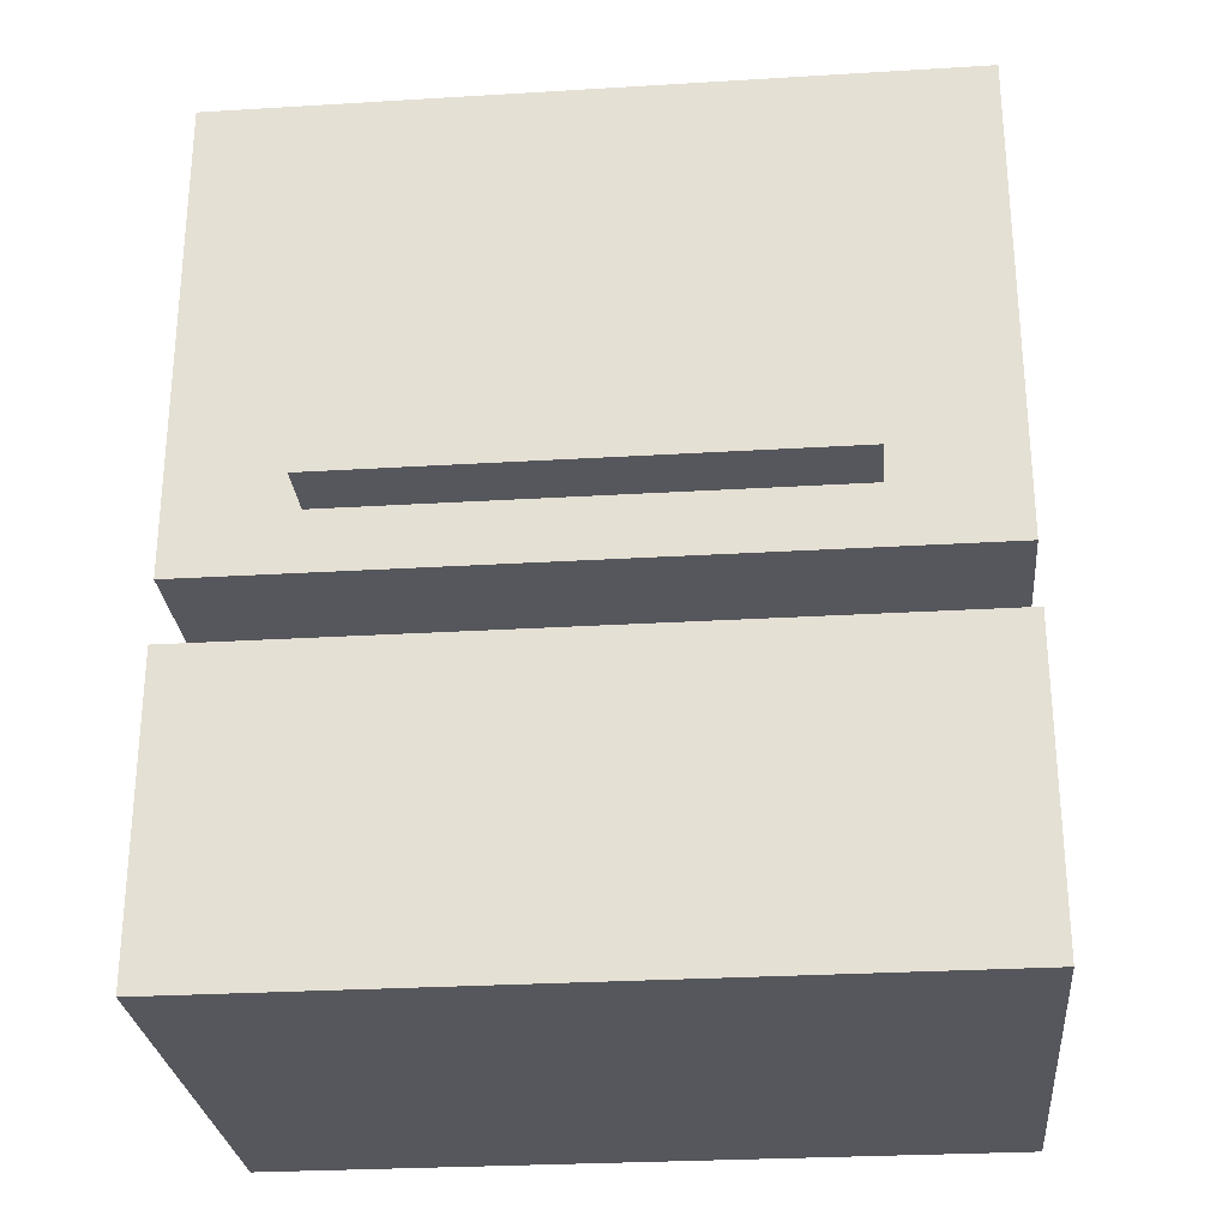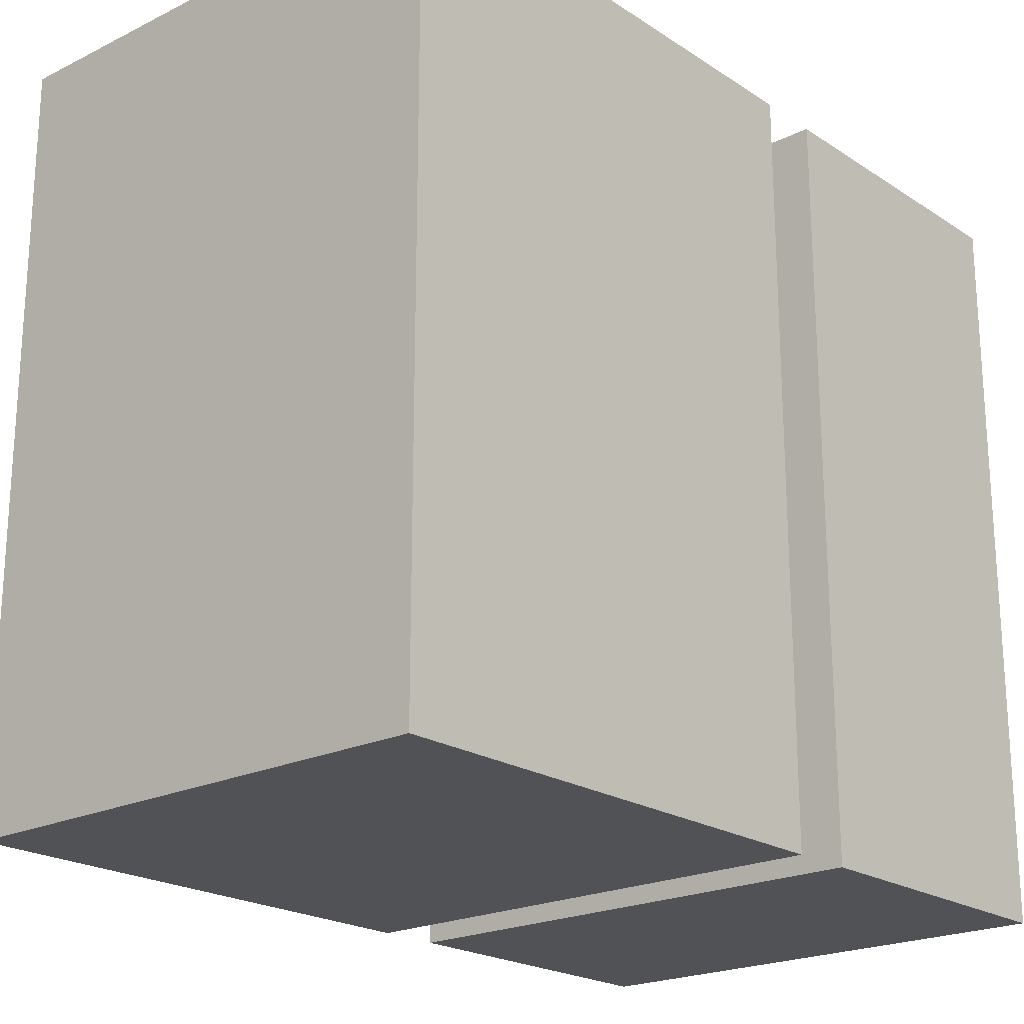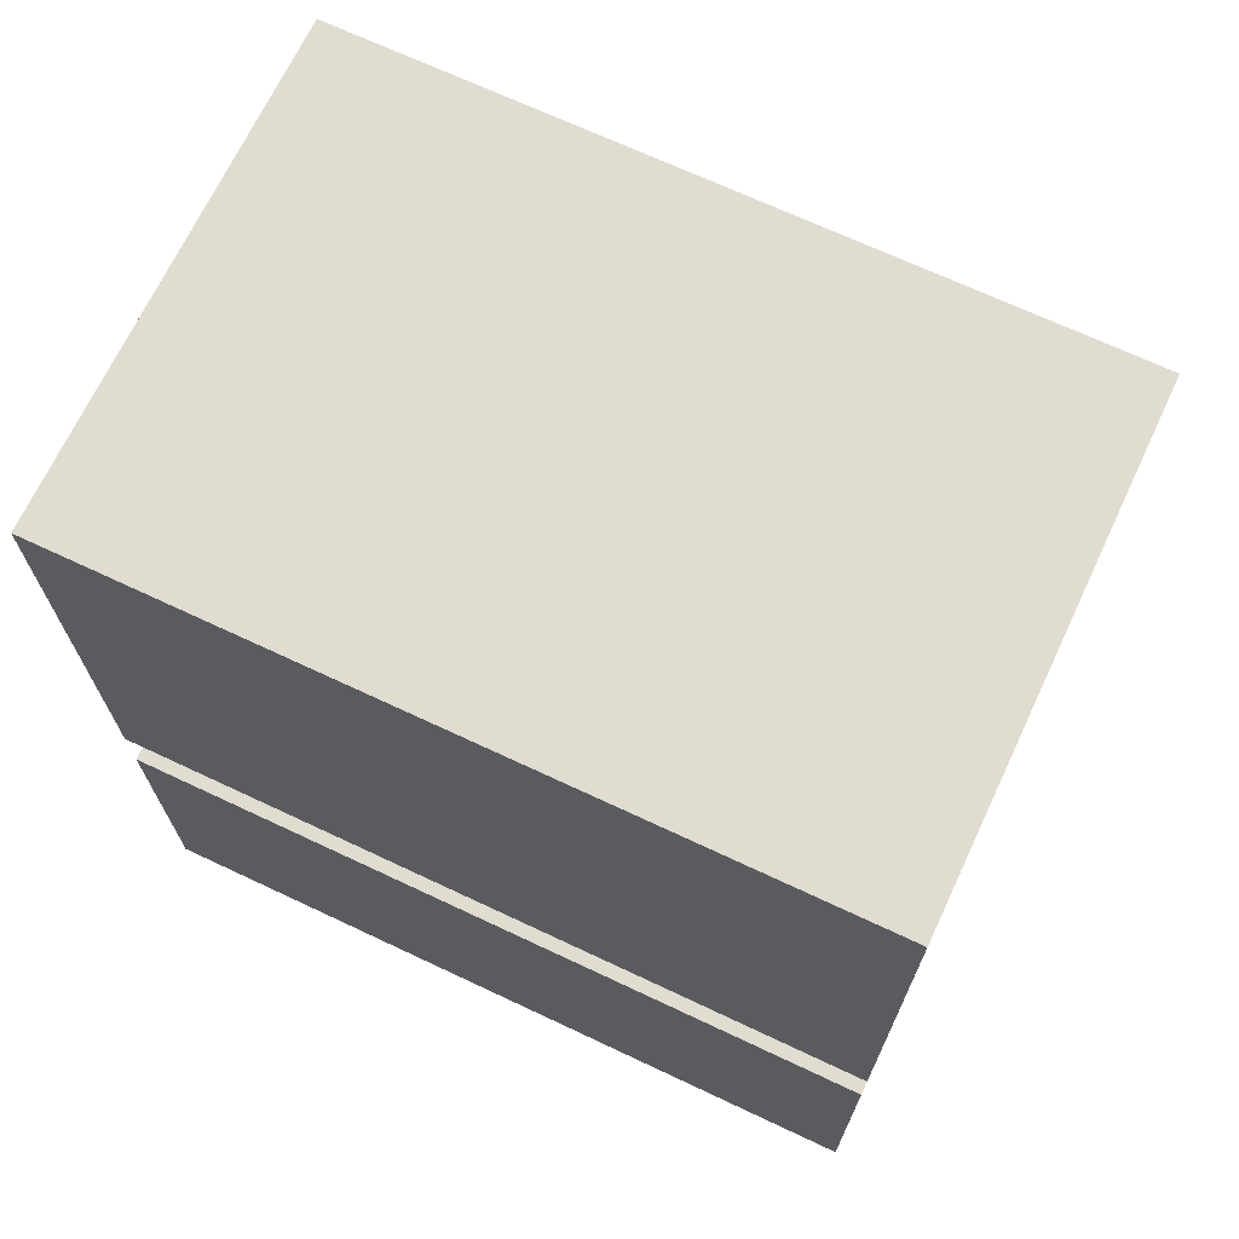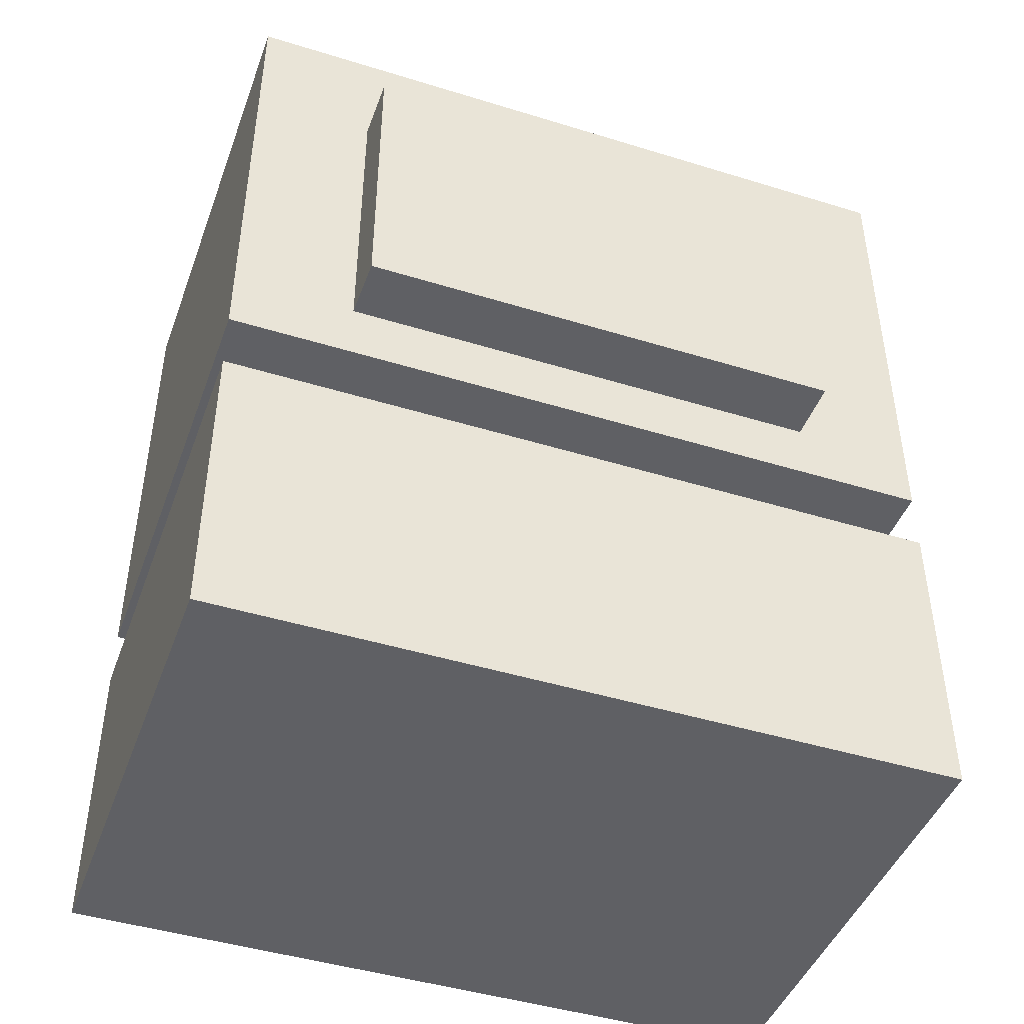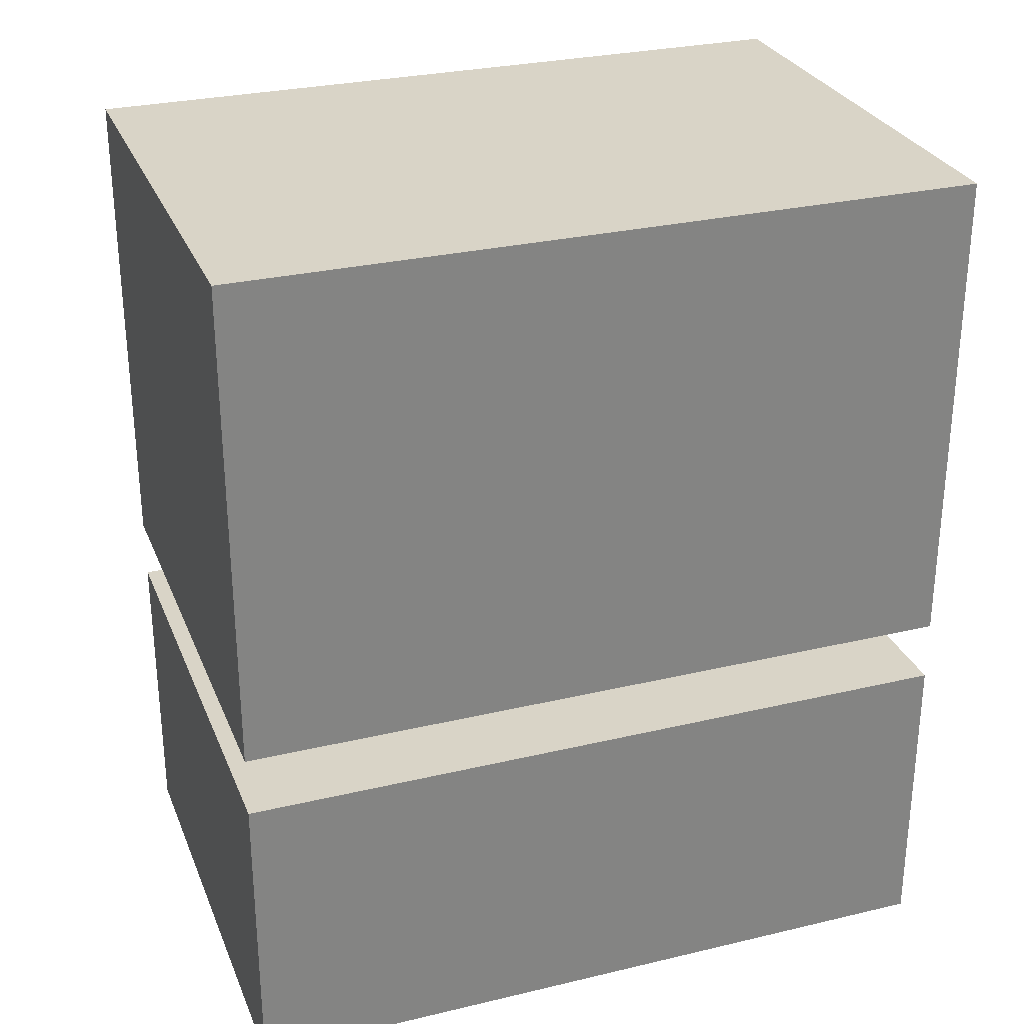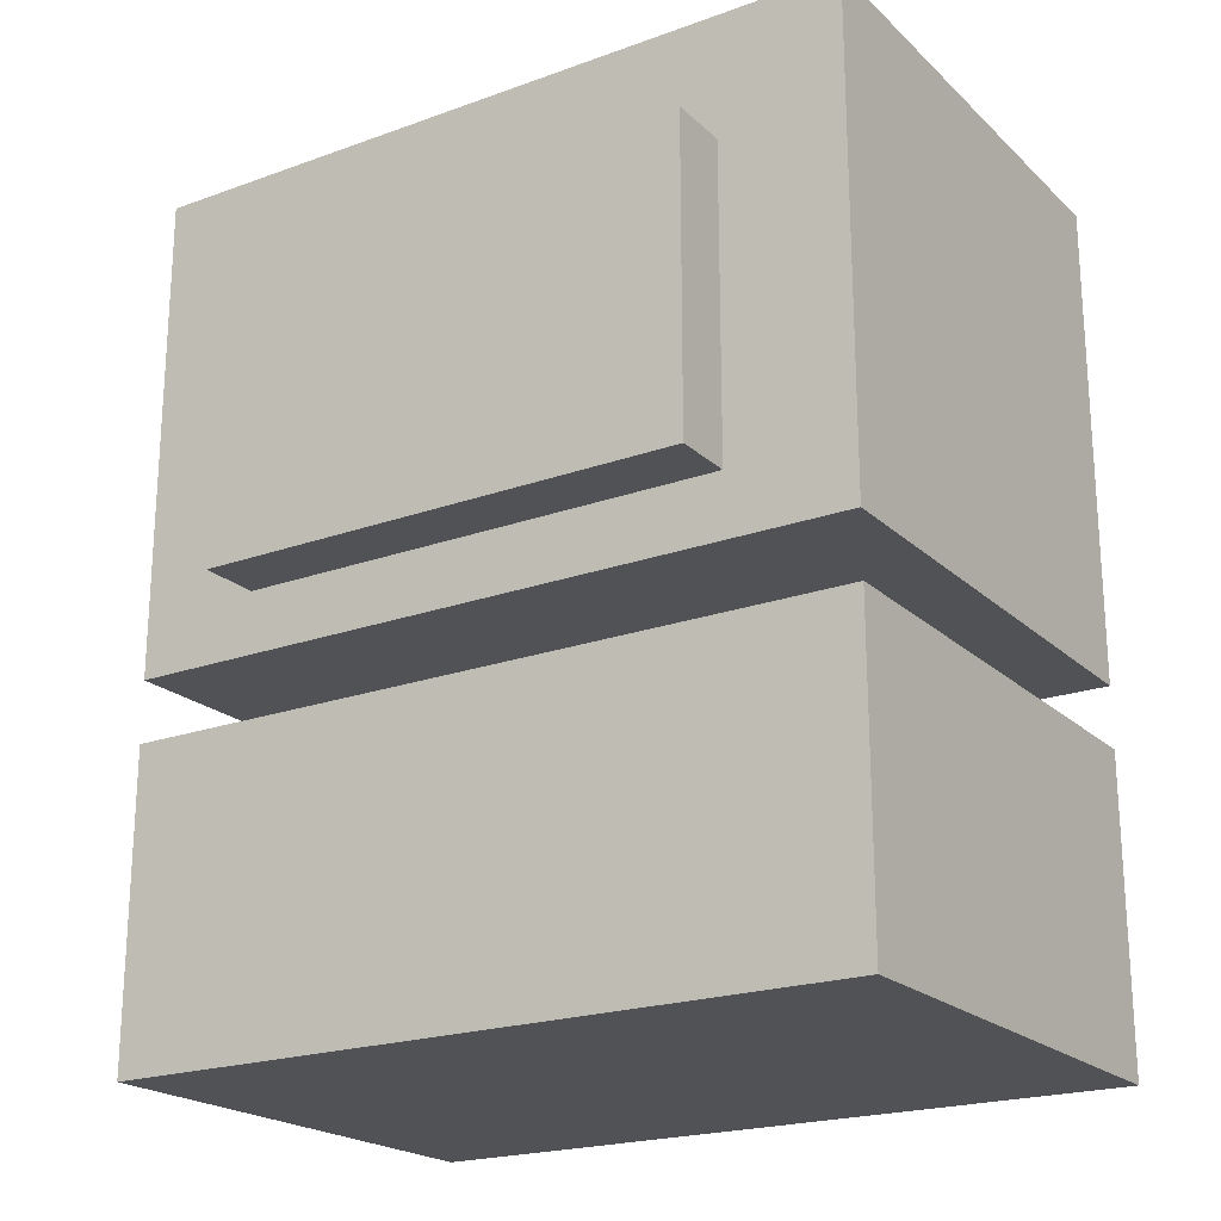
<metadata>
{"format":"obj","ext":"obj","renderer":"f3d","projection":"perspective","resolution":1024,"background":"white","views":[{"elev":-27.6,"azim":95.3,"up":"+Y"},{"elev":-21.3,"azim":-138.9,"up":"+Z"},{"elev":69.4,"azim":-64.8,"up":"+Y"},{"elev":-44.9,"azim":70.3,"up":"+Y"},{"elev":28.8,"azim":-109.5,"up":"+Y"},{"elev":-21.2,"azim":122.7,"up":"+Y"}]}
</metadata>
<code>
o Cube
v 2 5 -3
v -2 5 -3
v 2 5 3
v -2 5 3
v 2 9 -3
v -2 9 -3
v 2 9 3
v -2 9 3
f 1 5 7 3
f 4 3 7 8
f 8 7 5 6
f 6 2 4 8
f 2 1 3 4
f 6 5 1 2
o Cube.001
v 2 2 -3
v -2 2 -3
v 2 2 3
v -2 2 3
v 2 4.5 -3
v -2 4.5 -3
v 2 4.5 3
v -2 4.5 3
v 2 4.5 3
v 2 4.5 3
f 9 13 17 11
f 12 11 18 16
f 16 15 13 14
f 14 10 12 16
f 10 9 11 12
f 14 13 9 10
o Cube.002
v 2.5 5.5 -2
v 1.5 5.5 -2
v 2.5 5.5 2
v 1.5 5.5 2
v 2.5 8 -2
v 1.5 8 -2
v 2.5 8 2
v 1.5 8 2
v 2.5 8 2
v 2.5 8 2
f 19 23 27 21
f 22 21 28 26
f 26 25 23 24
f 24 20 22 26
f 20 19 21 22
f 24 23 19 20

</code>
